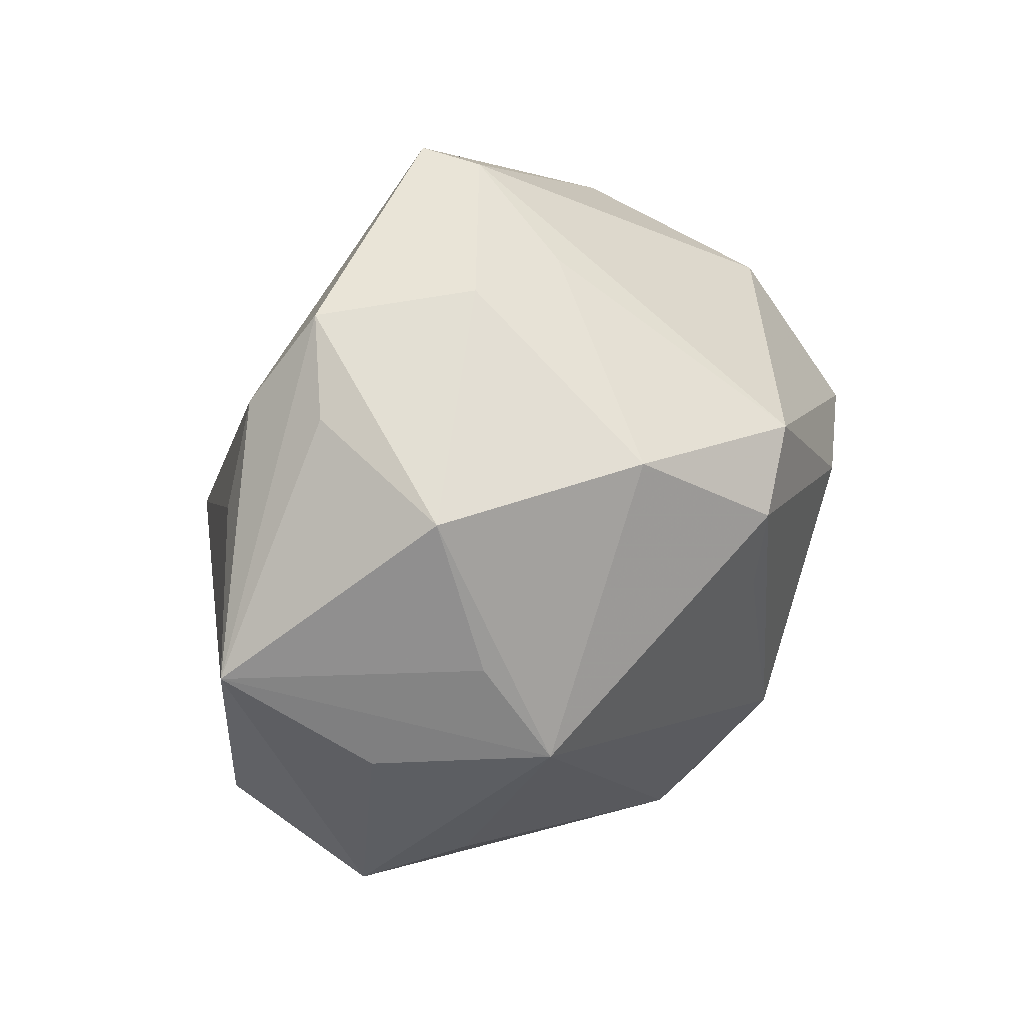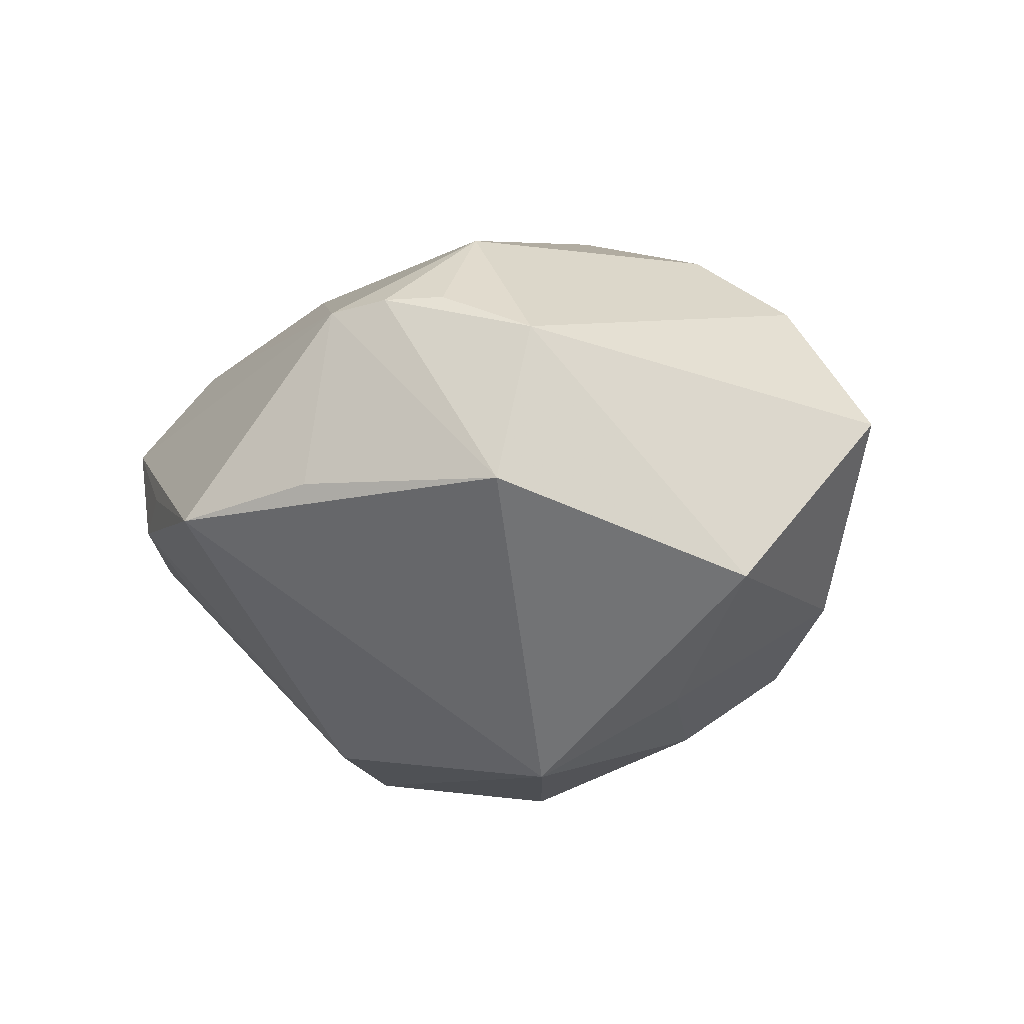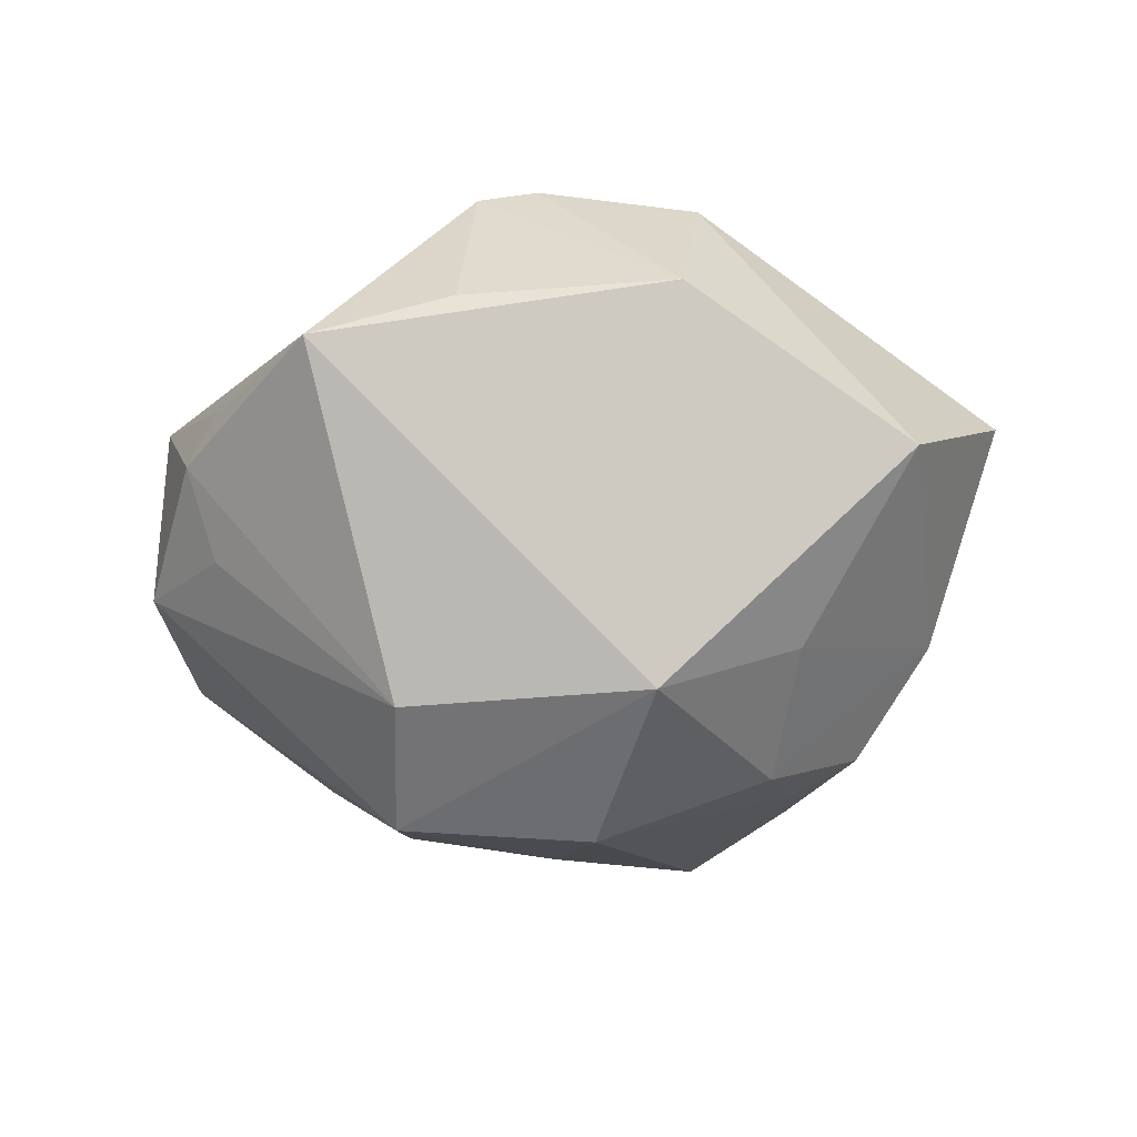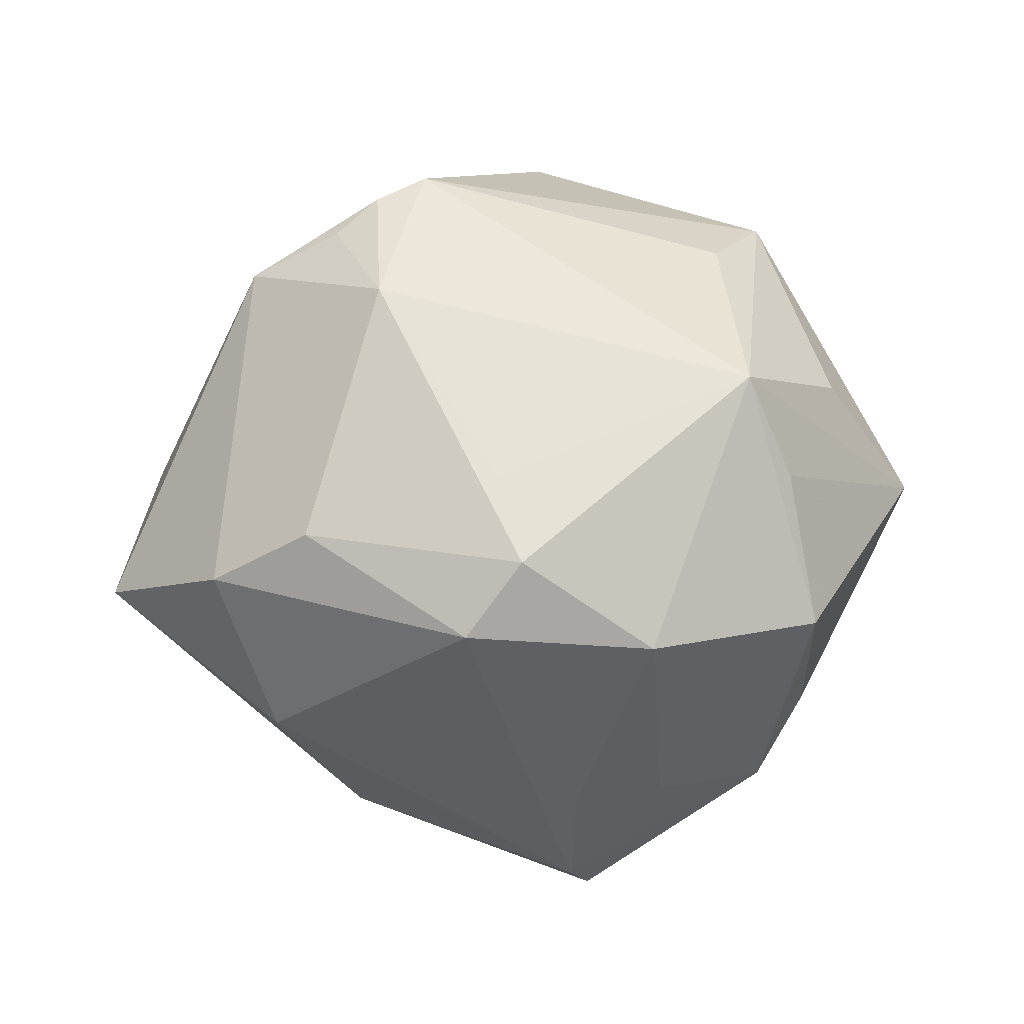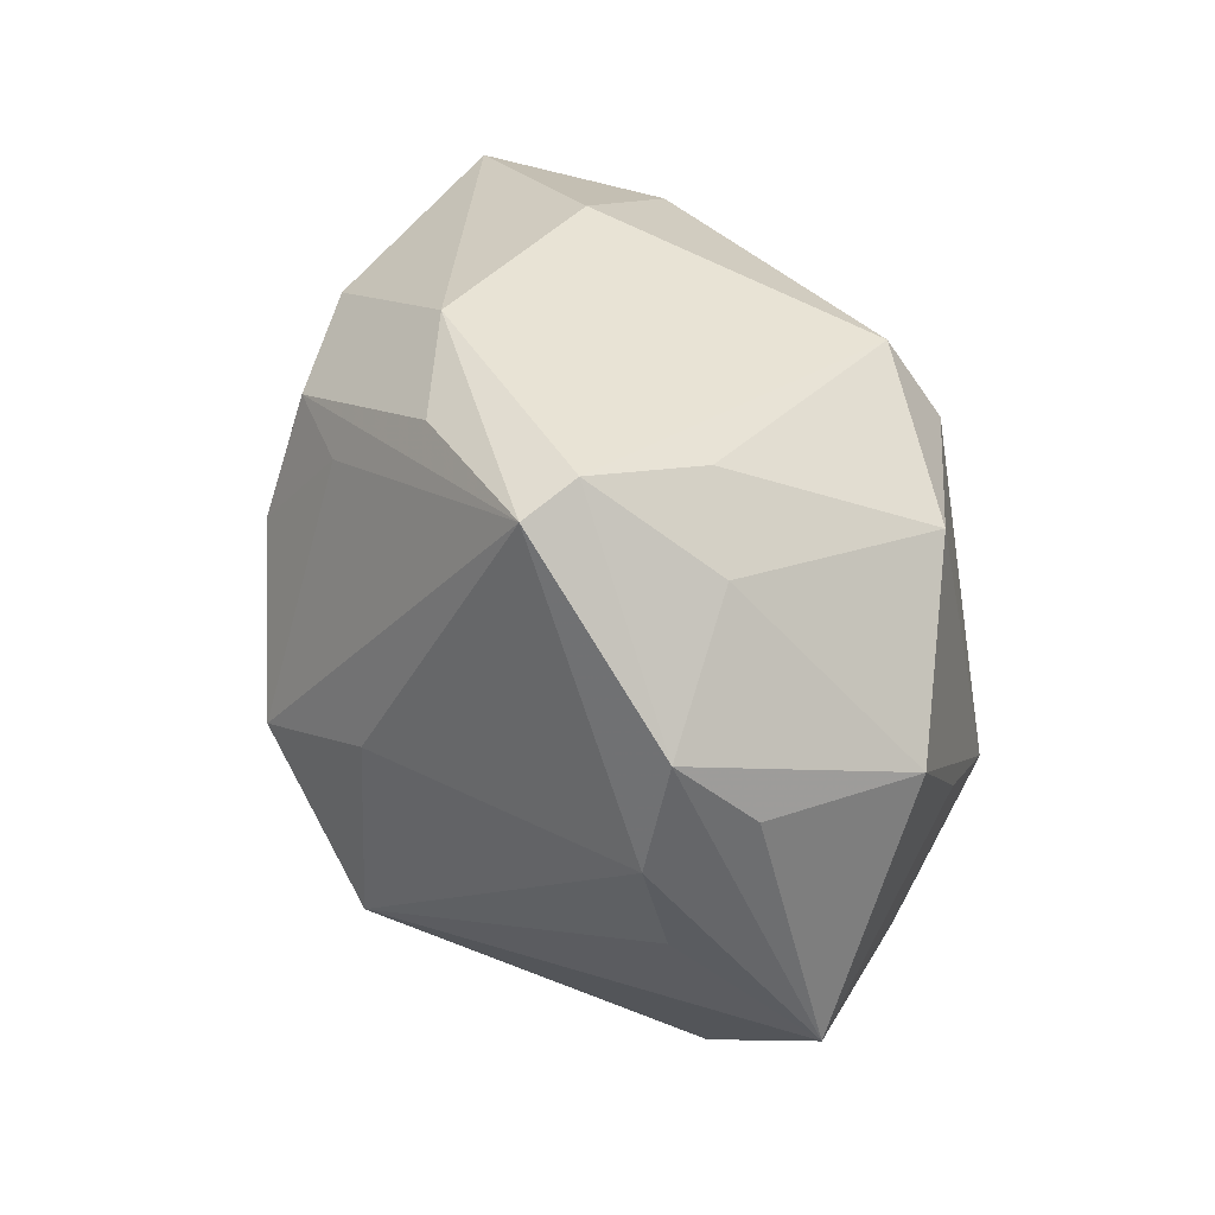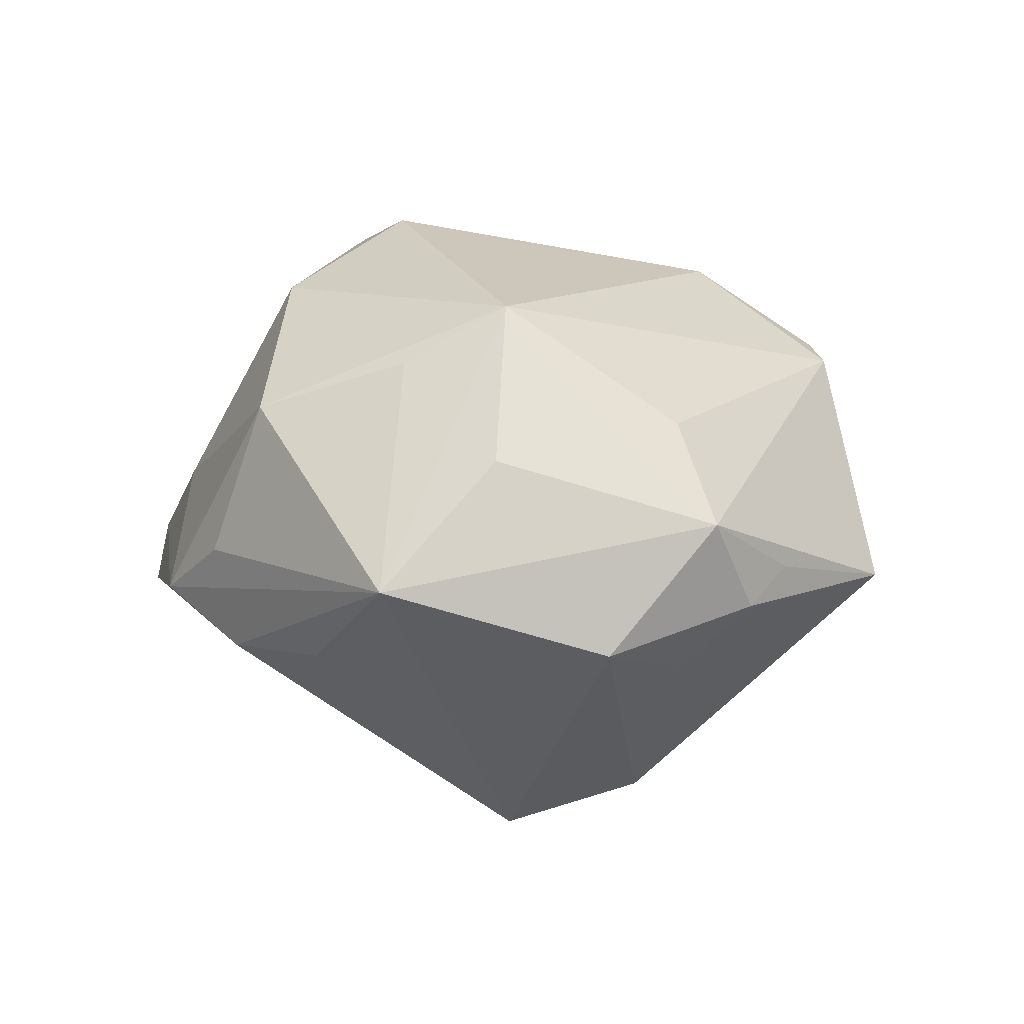
<metadata>
{"format":"obj","ext":"obj","renderer":"f3d","projection":"perspective","resolution":1024,"background":"white","views":[{"elev":32.6,"azim":-49.9,"up":"+Y"},{"elev":-5.2,"azim":40.7,"up":"+Z"},{"elev":-43.4,"azim":23.5,"up":"+Z"},{"elev":76.9,"azim":172.8,"up":"+Z"},{"elev":71.9,"azim":-113.7,"up":"+Y"},{"elev":11.4,"azim":-77.3,"up":"+Z"}]}
</metadata>
<code>
v 0.02192 0.01778 -0.01853
v 0.01986 0.02797 -0.006457
v 0.02342 -0.0016 -0.02089
v -0.009472 -0.01469 -0.02673
v 0.03804 -0.01038 -0.009702
v -0.01507 -0.002702 -0.02986
v -0.02067 -0.03082 -0.0005151
v -0.007674 -0.03849 -0.003858
v -0.006192 0.01245 -0.02523
v -0.0109 0.03199 0.004277
v 0.01291 -0.009749 -0.02843
v -0.03358 -0.005647 0.01089
v -0.02675 0.004773 0.01867
v -0.02502 -0.02161 -0.009686
v -0.0267 0.02207 -0.009726
v -0.03478 -0.01653 -0.006566
v -0.01063 0.02099 0.02376
v 0.01614 0.009776 -0.02488
v 0.02657 0.02124 0.008906
v 0.01027 -0.02964 0.01671
v -0.025 -0.02816 -0.003517
v -0.04145 0.003238 -7.856e-05
v -0.02355 -0.004295 0.0239
v 0.01461 0.02033 -0.01852
v -0.02763 0.01885 0.01413
v 0.0305 0.00786 0.01794
v -0.02714 0.02398 -0.0001512
v -0.002868 0.03944 -0.009146
v -0.02201 0.03067 -0.005332
v -0.02357 -0.02075 0.01329
v 0.01052 0.03102 -0.01144
v 0.005053 -0.03495 -0.0008594
v -0.001117 0.03875 -0.003614
v 0.005214 -0.03166 0.01572
v -0.03081 0.01267 -0.009206
v 0.01475 -0.02641 0.01691
v 0.0008239 0.01243 0.02987
v 0.02375 -0.02419 0.0134
v 0.01106 -0.01758 0.02417
v 0.02376 -0.02898 -0.001063
v 0.02078 0.005982 0.02414
v 0.001282 0.004066 -0.0314
v 0.00192 0.003434 0.028
v 0.006855 0.01832 0.02722
v 0.03115 0.01309 -0.0117
v -0.02932 -0.02543 0.004981
v -0.002181 0.03262 0.006876
v 0.04197 0.005253 0.005567
f 8 34 46
f 40 8 11
f 40 34 32
f 32 8 40
f 34 8 32
f 15 22 29
f 27 25 29
f 29 22 27
f 27 22 25
f 29 25 10
f 10 33 29
f 29 33 28
f 28 15 29
f 40 11 5
f 5 38 40
f 48 38 5
f 39 23 34
f 46 34 30
f 30 23 46
f 34 23 30
f 12 22 46
f 46 23 12
f 12 23 22
f 25 22 13
f 13 23 25
f 22 23 13
f 20 34 40
f 40 38 20
f 20 39 34
f 7 8 46
f 46 21 7
f 7 21 8
f 8 21 4
f 6 11 4
f 4 11 8
f 16 22 6
f 6 4 16
f 46 22 16
f 16 21 46
f 6 22 35
f 35 15 6
f 22 15 35
f 48 19 26
f 26 38 48
f 26 39 38
f 33 10 47
f 42 11 6
f 33 19 2
f 2 28 33
f 2 19 48
f 37 23 43
f 43 39 37
f 23 39 43
f 38 39 36
f 36 20 38
f 39 20 36
f 14 4 21
f 21 16 14
f 14 16 4
f 44 26 19
f 44 19 33
f 33 47 44
f 37 39 41
f 39 26 41
f 41 44 37
f 26 44 41
f 17 10 25
f 17 47 10
f 17 44 47
f 37 44 17
f 17 23 37
f 25 23 17
f 9 42 6
f 28 42 9
f 6 15 9
f 15 28 9
f 3 5 11
f 11 42 18
f 18 3 11
f 48 5 45
f 45 2 48
f 45 1 2
f 5 3 45
f 45 18 1
f 3 18 45
f 28 2 31
f 31 1 28
f 2 1 31
f 28 1 24
f 1 18 24
f 24 42 28
f 24 18 42

</code>
